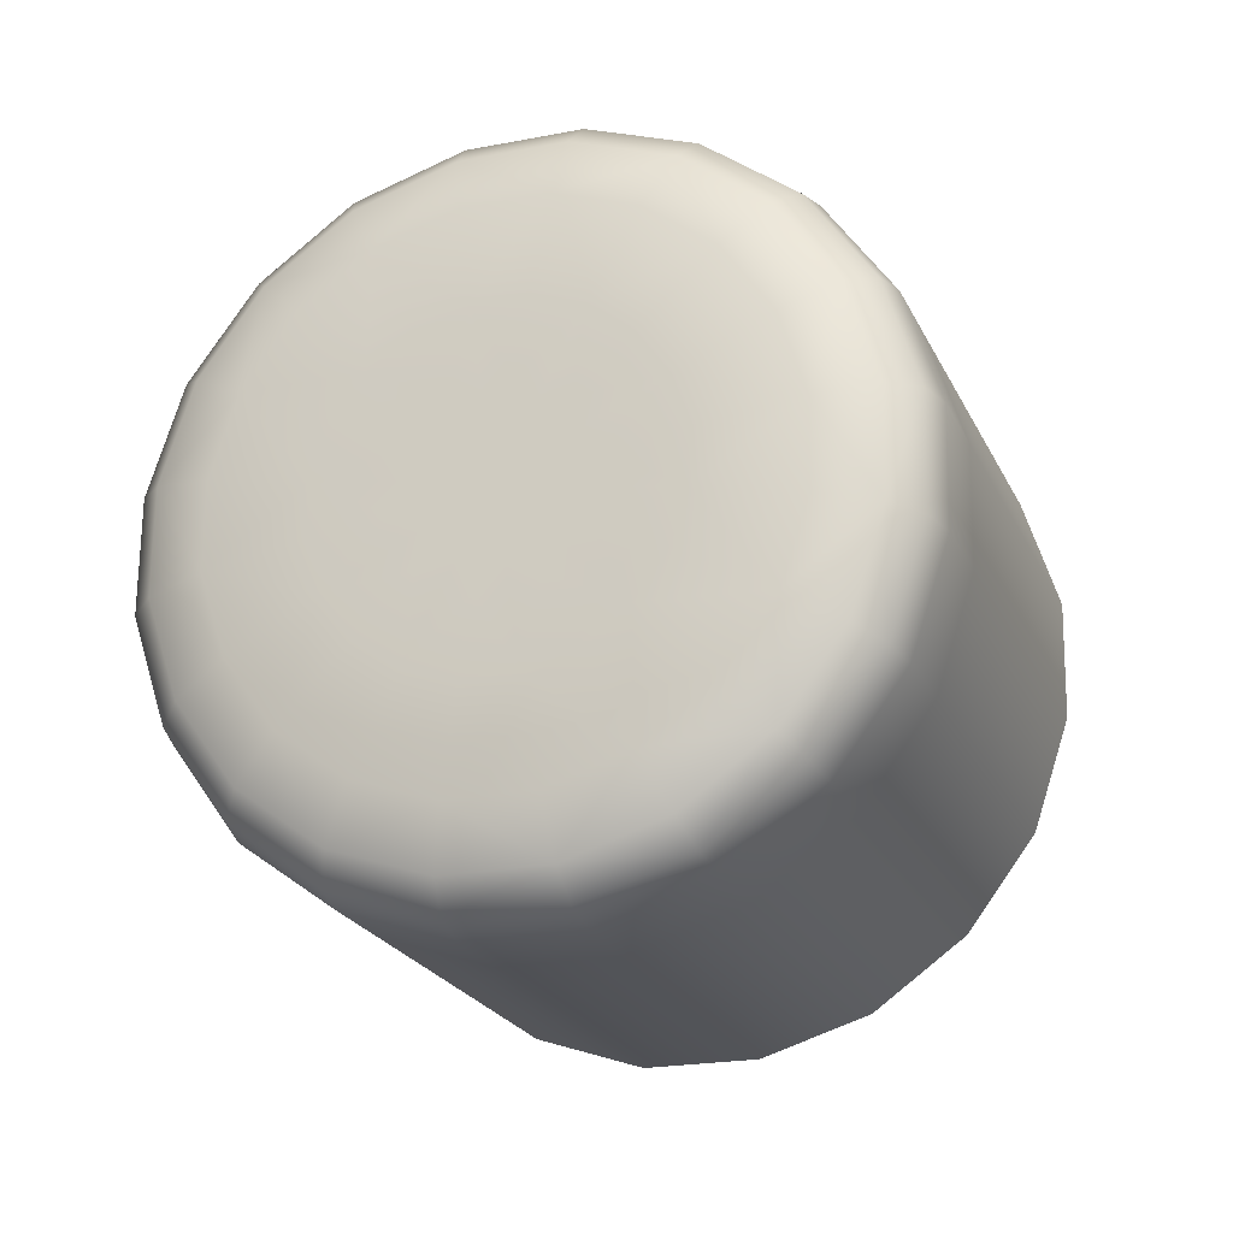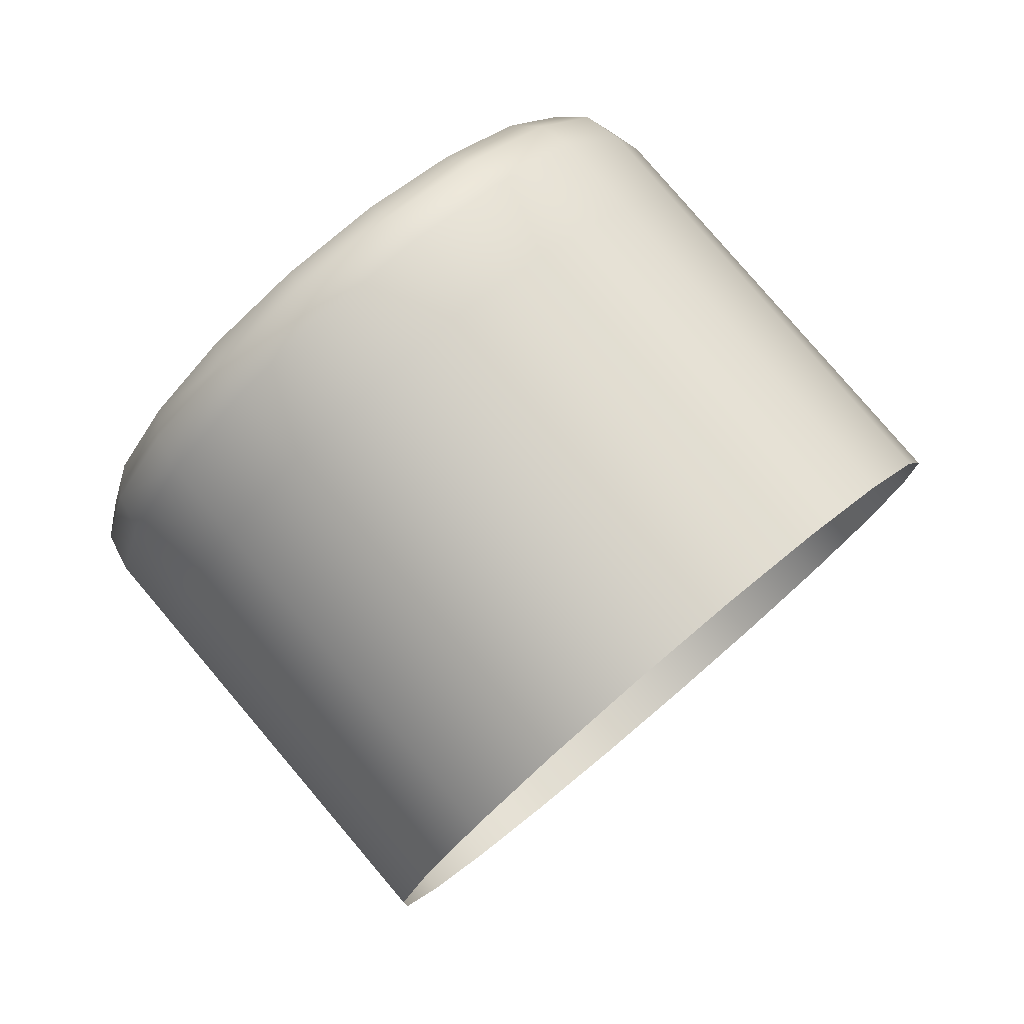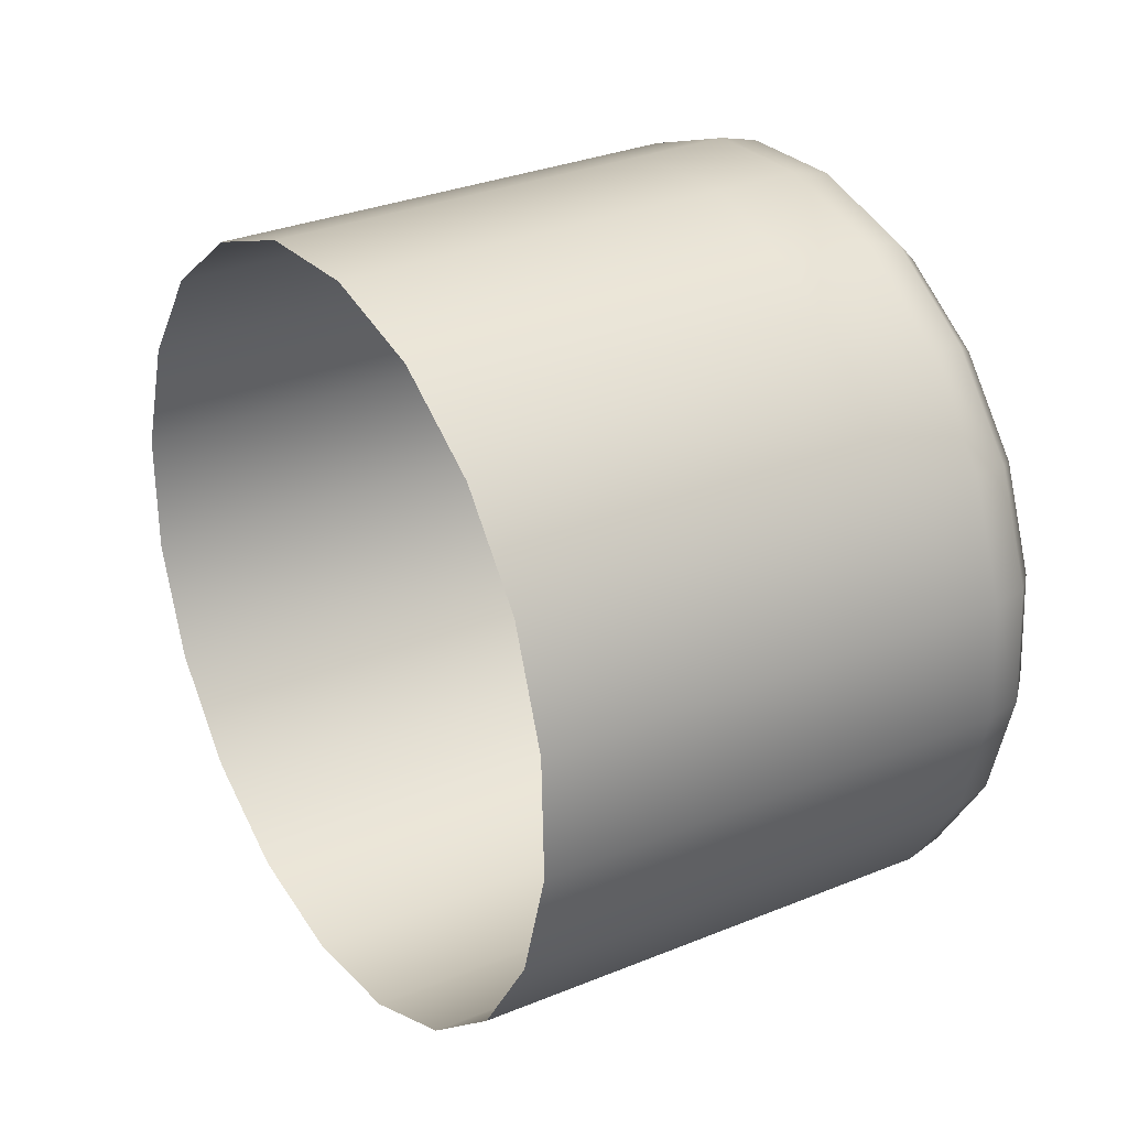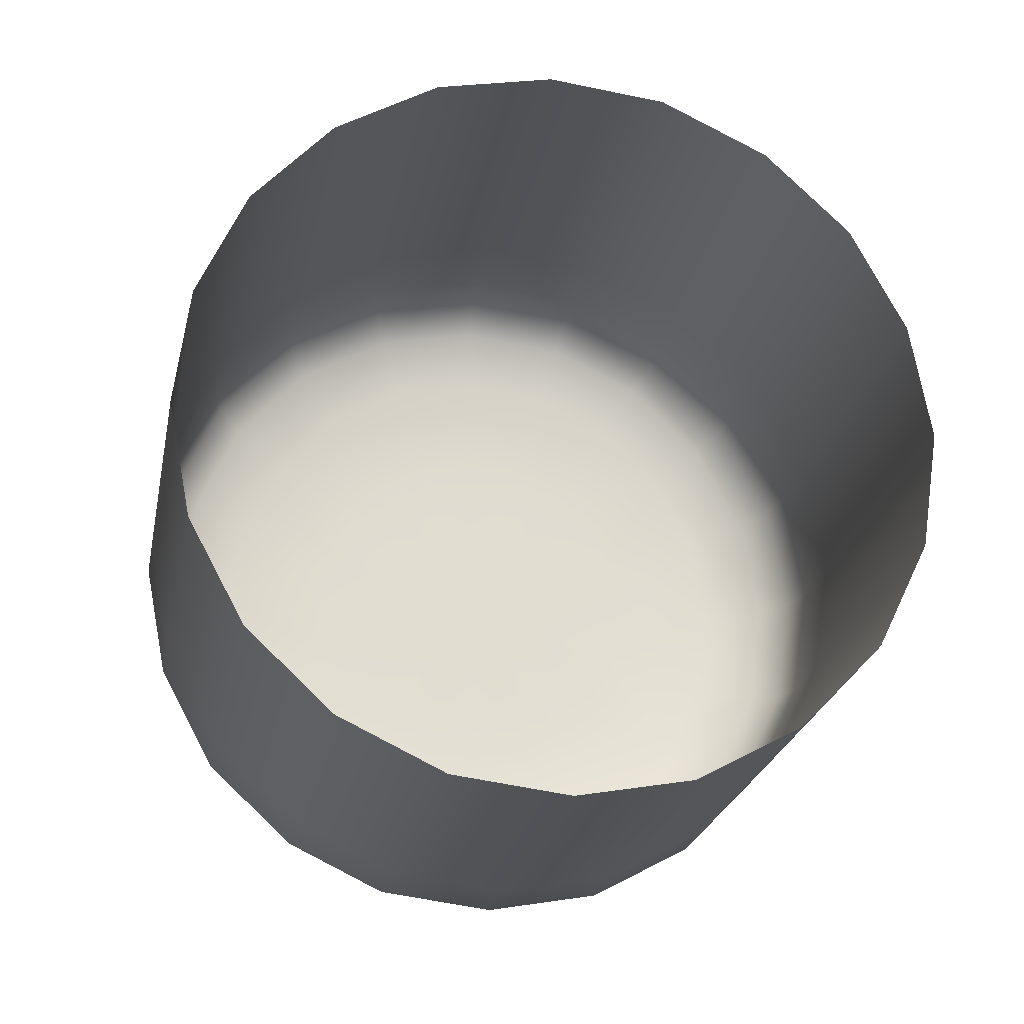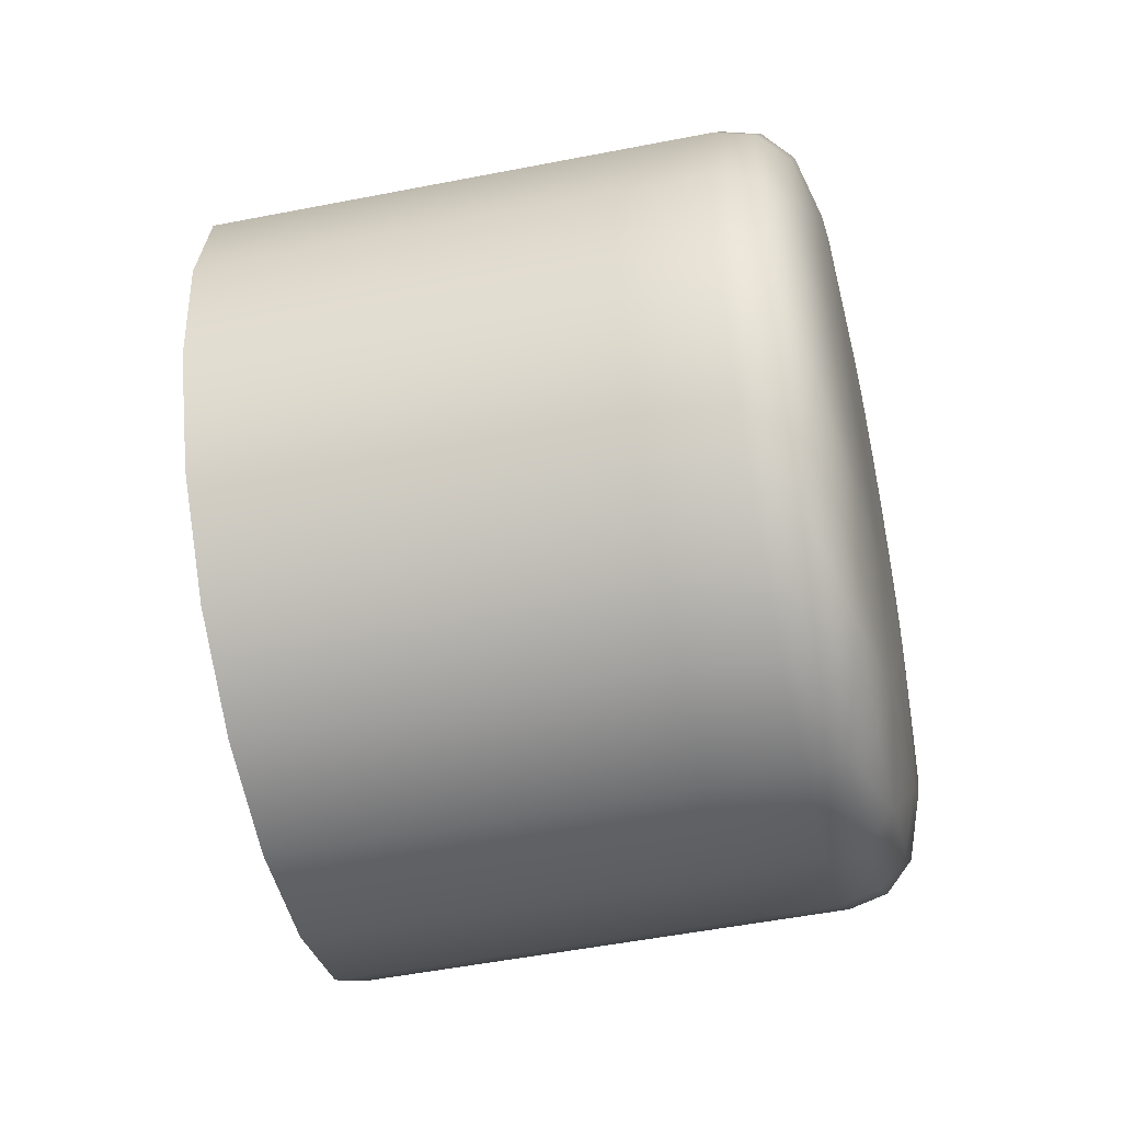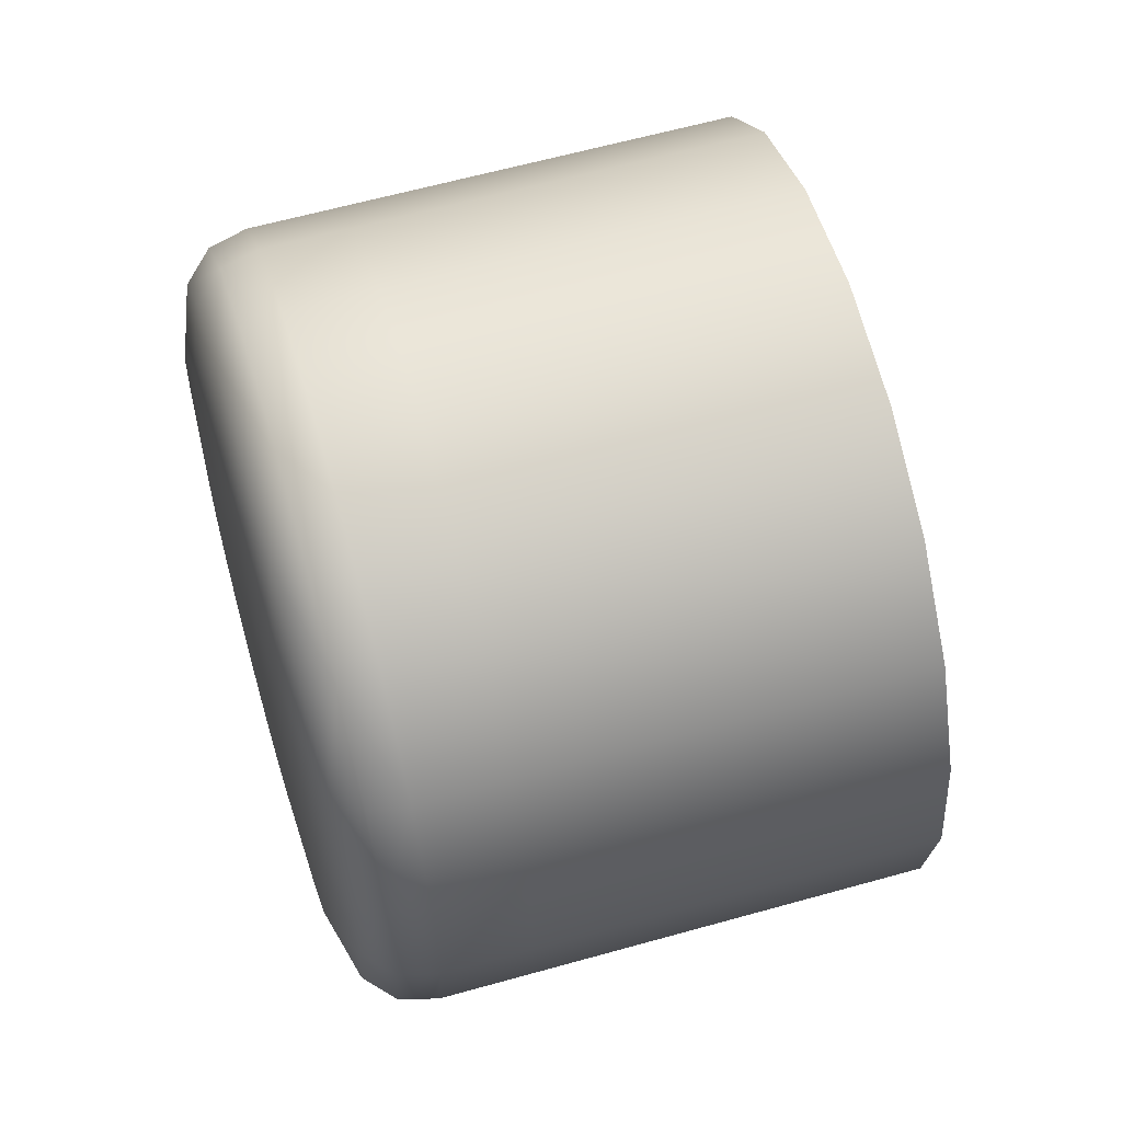
<metadata>
{"format":"obj","ext":"obj","renderer":"f3d","projection":"perspective","resolution":1024,"background":"white","views":[{"elev":10.1,"azim":107.2,"up":"+Z"},{"elev":-59.8,"azim":132.8,"up":"+Z"},{"elev":37.7,"azim":-62.0,"up":"+Y"},{"elev":-16.4,"azim":-129.9,"up":"+Y"},{"elev":-72.6,"azim":-18.7,"up":"+Y"},{"elev":43.0,"azim":134.5,"up":"+Y"}]}
</metadata>
<code>
o instance_5/Cylinder78/ID43#ID43
v 0.6933 0.07271 0.361
v 0.6924 0.0777 0.3634
v 0.6896 0.07664 0.366
v 0.696 0.07965 0.3582
v 0.6924 0.0832 0.3644
v 0.6906 0.07059 0.3631
v 0.6965 0.07651 0.3567
v 0.6895 0.08332 0.3671
v 0.6883 0.06969 0.3635
v 0.6927 0.06579 0.3588
v 0.696 0.08311 0.3588
v 0.6976 0.07402 0.3545
v 0.6987 0.07933 0.3534
v 0.6906 0.08997 0.3664
v 0.6871 0.08348 0.3678
v 0.6872 0.07625 0.3665
v 0.6949 0.06875 0.3575
v 0.6984 0.08306 0.3546
v 0.6965 0.08656 0.3584
v 0.6994 0.08168 0.3527
v 0.6932 0.08868 0.3638
v 0.6905 0.06449 0.3588
v 0.6848 0.07627 0.3658
v 0.6972 0.06616 0.3531
v 0.7 0.07948 0.3512
v 0.7016 0.083 0.3491
v 0.6883 0.09069 0.367
v 0.6949 0.09362 0.3618
v 0.6882 0.06421 0.3578
v 0.6935 0.06109 0.353
v 0.6859 0.06954 0.3627
v 0.6955 0.06265 0.3535
v 0.6996 0.0844 0.3527
v 0.7002 0.07701 0.3506
v 0.699 0.07239 0.3517
v 0.6904 0.09719 0.3644
v 0.6859 0.09108 0.3663
v 0.6926 0.09597 0.364
v 0.6847 0.08369 0.3671
v 0.6812 0.07001 0.3599
v 0.6987 0.06156 0.3476
v 0.6993 0.08677 0.3536
v 0.6976 0.08967 0.3572
v 0.7007 0.07182 0.3487
v 0.6954 0.1007 0.36
v 0.6799 0.08415 0.3643
v 0.6913 0.06072 0.3519
v 0.68 0.07673 0.363
v 0.6999 0.06526 0.3483
v 0.699 0.09211 0.3551
v 0.7013 0.07861 0.3489
v 0.6881 0.09775 0.3636
v 0.6972 0.09751 0.3585
v 0.6865 0.06118 0.3492
v 0.6949 0.05951 0.3455
v 0.6834 0.06467 0.3551
v 0.6971 0.0599 0.3467
v 0.6704 0.07766 0.3575
v 0.7028 0.06606 0.3435
v 0.7006 0.08658 0.3514
v 0.7021 0.07697 0.3472
v 0.6912 0.103 0.3592
v 0.6833 0.09821 0.3608
v 0.6934 0.1023 0.3601
v 0.6811 0.09155 0.3635
v 0.6998 0.1 0.3543
v 0.6739 0.0656 0.3495
v 0.7008 0.06095 0.3405
v 0.6716 0.07093 0.3543
v 0.7022 0.06252 0.3419
v 0.7011 0.08904 0.351
v 0.7026 0.07943 0.3467
v 0.7025 0.07233 0.3457
v 0.697 0.1056 0.3545
v 0.6715 0.09247 0.358
v 0.6986 0.1037 0.3549
v 0.6704 0.08508 0.3588
v 0.6902 0.05997 0.3427
v 0.6596 0.07209 0.3474
v 0.7054 0.06556 0.3368
v 0.7019 0.0874 0.3492
v 0.7007 0.09369 0.3524
v 0.7042 0.0739 0.3431
v 0.7039 0.07924 0.3445
v 0.6864 0.1034 0.3564
v 0.7021 0.1047 0.3491
v 0.6584 0.08623 0.3519
v 0.6806 0.06089 0.3371
v 0.694 0.06105 0.3363
v 0.677 0.06211 0.3436
v 0.6988 0.06058 0.3391
v 0.6585 0.07882 0.3506
v 0.7054 0.06856 0.3393
v 0.7031 0.08901 0.3476
v 0.7025 0.09419 0.3495
v 0.7021 0.07697 0.3472
v 0.7036 0.08161 0.3454
v 0.69 0.1068 0.3507
v 0.6768 0.1044 0.3508
v 0.6948 0.1064 0.3535
v 0.6738 0.09914 0.3553
v 0.7027 0.1008 0.3495
v 0.665 0.06326 0.3367
v 0.7024 0.06396 0.3334
v 0.6619 0.06675 0.3426
v 0.7043 0.06424 0.3349
v 0.7077 0.07244 0.336
v 0.7032 0.08654 0.347
v 0.7057 0.07634 0.341
v 0.7067 0.07945 0.3397
v 0.7048 0.08295 0.3436
v 0.6986 0.1074 0.3471
v 0.6618 0.1003 0.3484
v 0.7007 0.1066 0.3483
v 0.6596 0.09363 0.3511
v 0.7054 0.09991 0.3447
v 0.6844 0.06197 0.3307
v 0.7073 0.06935 0.3306
v 0.7082 0.07027 0.3328
v 0.7042 0.09362 0.3464
v 0.7031 0.08901 0.3476
v 0.7045 0.08668 0.3448
v 0.7056 0.09199 0.3437
v 0.7038 0.08432 0.3455
v 0.6805 0.1077 0.3452
v 0.7042 0.1055 0.342
v 0.7053 0.1036 0.3433
v 0.6725 0.06313 0.3238
v 0.688 0.06535 0.3251
v 0.6686 0.06205 0.3302
v 0.6976 0.06442 0.3306
v 0.7102 0.07627 0.3303
v 0.7031 0.08901 0.3476
v 0.7072 0.0829 0.3394
v 0.7072 0.08636 0.34
v 0.6843 0.1088 0.3388
v 0.6685 0.1089 0.3382
v 0.6938 0.1079 0.3443
v 0.6649 0.1055 0.3439
v 0.7081 0.1005 0.338
v 0.7007 0.06966 0.3262
v 0.7055 0.06919 0.3289
v 0.7094 0.07739 0.334
v 0.7067 0.0895 0.3414
v 0.7102 0.08287 0.3334
v 0.6975 0.1067 0.3378
v 0.7023 0.1062 0.3406
v 0.7077 0.09732 0.3403
v 0.6761 0.0665 0.3181
v 0.7077 0.07586 0.3262
v 0.7095 0.07585 0.328
v 0.7093 0.09336 0.3368
v 0.6723 0.11 0.3318
v 0.7054 0.1027 0.3347
v 0.7072 0.102 0.3362
v 0.6792 0.07174 0.3137
v 0.6911 0.07058 0.3206
v 0.7106 0.08306 0.3272
v 0.7113 0.08293 0.3296
v 0.7102 0.08837 0.3344
v 0.676 0.1088 0.3254
v 0.6879 0.1076 0.3323
v 0.7095 0.09685 0.3315
v 0.7102 0.09566 0.3336
v 0.6933 0.07725 0.3179
v 0.7029 0.07632 0.3235
v 0.7112 0.0896 0.3308
v 0.691 0.1041 0.3264
v 0.7006 0.1032 0.3319
v 0.7041 0.08372 0.3227
v 0.7088 0.08325 0.3254
v 0.7028 0.09786 0.3271
v 0.7076 0.0974 0.3299
v 0.6814 0.0784 0.311
v 0.7088 0.09067 0.3267
v 0.7106 0.09029 0.3284
v 0.6791 0.1053 0.3195
v 0.6826 0.0858 0.3102
v 0.6945 0.08464 0.3171
v 0.6813 0.09994 0.3146
v 0.6933 0.09879 0.3216
v 0.6945 0.09206 0.3184
v 0.704 0.09113 0.324
v 0.6825 0.09321 0.3115
f 1 2 3
f 4 2 1
f 5 3 2
f 1 3 6
f 4 5 2
f 7 4 1
f 8 3 5
f 3 9 6
f 10 1 6
f 4 11 5
f 12 7 1
f 13 4 7
f 14 8 5
f 15 3 8
f 6 9 10
f 3 16 9
f 17 1 10
f 18 11 4
f 19 5 11
f 13 7 12
f 12 1 17
f 20 4 13
f 14 15 8
f 14 5 21
f 15 16 3
f 9 22 10
f 23 9 16
f 24 17 10
f 18 19 11
f 20 18 4
f 19 21 5
f 25 13 12
f 24 12 17
f 26 20 13
f 27 15 14
f 28 14 21
f 15 23 16
f 22 9 29
f 30 10 22
f 23 31 9
f 24 10 32
f 33 19 18
f 26 18 20
f 19 28 21
f 34 25 12
f 26 13 25
f 35 12 24
f 36 27 14
f 37 15 27
f 28 38 14
f 39 23 15
f 30 22 29
f 9 31 29
f 32 10 30
f 23 40 31
f 41 24 32
f 26 33 18
f 33 42 19
f 43 28 19
f 26 25 34
f 34 12 35
f 44 35 24
f 36 37 27
f 36 14 38
f 37 39 15
f 45 38 28
f 46 23 39
f 30 29 47
f 29 31 40
f 41 32 30
f 48 40 23
f 41 49 24
f 26 42 33
f 42 43 19
f 50 28 43
f 51 26 34
f 44 34 35
f 49 44 24
f 52 37 36
f 45 36 38
f 37 46 39
f 53 45 28
f 46 48 23
f 47 29 54
f 55 30 47
f 29 40 56
f 41 30 57
f 58 40 48
f 59 49 41
f 26 60 42
f 42 50 43
f 50 53 28
f 44 51 34
f 61 26 51
f 59 44 49
f 62 52 36
f 63 37 52
f 64 36 45
f 65 46 37
f 66 45 53
f 46 58 48
f 55 47 54
f 29 56 54
f 57 30 55
f 56 40 67
f 68 41 57
f 58 69 40
f 70 59 41
f 26 71 60
f 60 50 42
f 66 53 50
f 61 51 44
f 72 26 61
f 59 73 44
f 62 63 52
f 62 36 64
f 63 65 37
f 74 64 45
f 75 46 65
f 66 76 45
f 77 58 46
f 55 54 78
f 54 56 67
f 68 57 55
f 40 69 67
f 70 41 68
f 58 79 69
f 80 59 70
f 71 50 60
f 26 81 71
f 82 66 50
f 73 61 44
f 83 72 61
f 84 26 72
f 83 73 59
f 62 85 63
f 74 62 64
f 63 75 65
f 74 45 76
f 75 77 46
f 86 76 66
f 87 58 77
f 78 54 88
f 55 78 89
f 54 67 90
f 68 55 91
f 67 69 79
f 80 70 68
f 92 79 58
f 80 93 59
f 71 82 50
f 94 81 26
f 81 95 71
f 95 66 82
f 83 96 73
f 83 84 72
f 84 97 26
f 93 83 59
f 62 98 85
f 85 99 63
f 74 100 62
f 101 75 63
f 86 74 76
f 75 87 77
f 86 66 102
f 87 92 58
f 89 78 88
f 54 90 88
f 91 55 89
f 90 67 103
f 104 68 91
f 67 79 105
f 106 80 68
f 107 93 80
f 95 82 71
f 94 95 81
f 108 94 26
f 95 102 66
f 109 84 83
f 110 97 84
f 111 26 97
f 107 83 93
f 98 99 85
f 100 98 62
f 63 99 101
f 112 100 74
f 113 75 101
f 86 114 74
f 115 87 75
f 116 86 102
f 89 88 117
f 88 90 103
f 104 91 89
f 67 105 103
f 106 68 104
f 118 80 106
f 119 107 80
f 120 95 121
f 122 108 26
f 123 94 108
f 116 102 95
f 107 109 83
f 110 84 109
f 110 111 97
f 111 124 26
f 98 125 99
f 112 98 100
f 99 113 101
f 114 112 74
f 113 115 75
f 126 114 86
f 127 86 116
f 117 88 128
f 89 117 129
f 88 103 130
f 104 89 131
f 118 106 104
f 118 119 80
f 132 107 119
f 123 120 133
f 116 95 120
f 123 108 122
f 122 26 124
f 107 110 109
f 134 111 110
f 135 124 111
f 98 136 125
f 125 137 99
f 112 138 98
f 99 139 113
f 126 112 114
f 126 86 127
f 140 127 116
f 129 117 128
f 88 130 128
f 131 89 129
f 104 131 141
f 118 104 142
f 132 119 118
f 132 143 107
f 123 116 120
f 144 123 122
f 135 122 124
f 143 110 107
f 145 134 110
f 134 135 111
f 136 137 125
f 138 136 98
f 99 137 139
f 112 146 138
f 126 147 112
f 140 126 127
f 140 116 148
f 129 128 149
f 141 131 129
f 142 104 141
f 150 118 142
f 151 132 118
f 132 145 143
f 148 116 123
f 135 144 122
f 152 123 144
f 145 110 143
f 145 135 134
f 136 153 137
f 146 136 138
f 147 146 112
f 154 147 126
f 155 126 140
f 152 140 148
f 129 149 156
f 141 129 157
f 150 142 141
f 150 151 118
f 158 132 151
f 159 145 132
f 152 148 123
f 152 144 135
f 145 160 135
f 136 161 153
f 146 162 136
f 154 146 147
f 155 154 126
f 163 155 140
f 164 140 152
f 157 129 156
f 165 141 157
f 166 150 141
f 158 151 150
f 158 159 132
f 159 167 145
f 160 152 135
f 167 160 145
f 162 161 136
f 146 168 162
f 154 169 146
f 163 154 155
f 163 140 164
f 167 164 152
f 165 157 156
f 165 166 141
f 170 150 166
f 171 158 150
f 158 167 159
f 167 152 160
f 168 161 162
f 169 168 146
f 154 172 169
f 163 173 154
f 167 163 164
f 174 165 156
f 170 166 165
f 170 171 150
f 175 158 171
f 158 176 167
f 168 177 161
f 172 168 169
f 173 172 154
f 175 173 163
f 176 163 167
f 178 165 174
f 179 170 165
f 175 171 170
f 175 176 158
f 168 180 177
f 172 181 168
f 172 173 175
f 175 163 176
f 178 179 165
f 182 170 179
f 183 175 170
f 181 180 168
f 181 172 182
f 172 175 183
f 182 179 178
f 182 183 170
f 180 181 182
f 172 183 182
f 184 182 178
f 180 182 184

</code>
